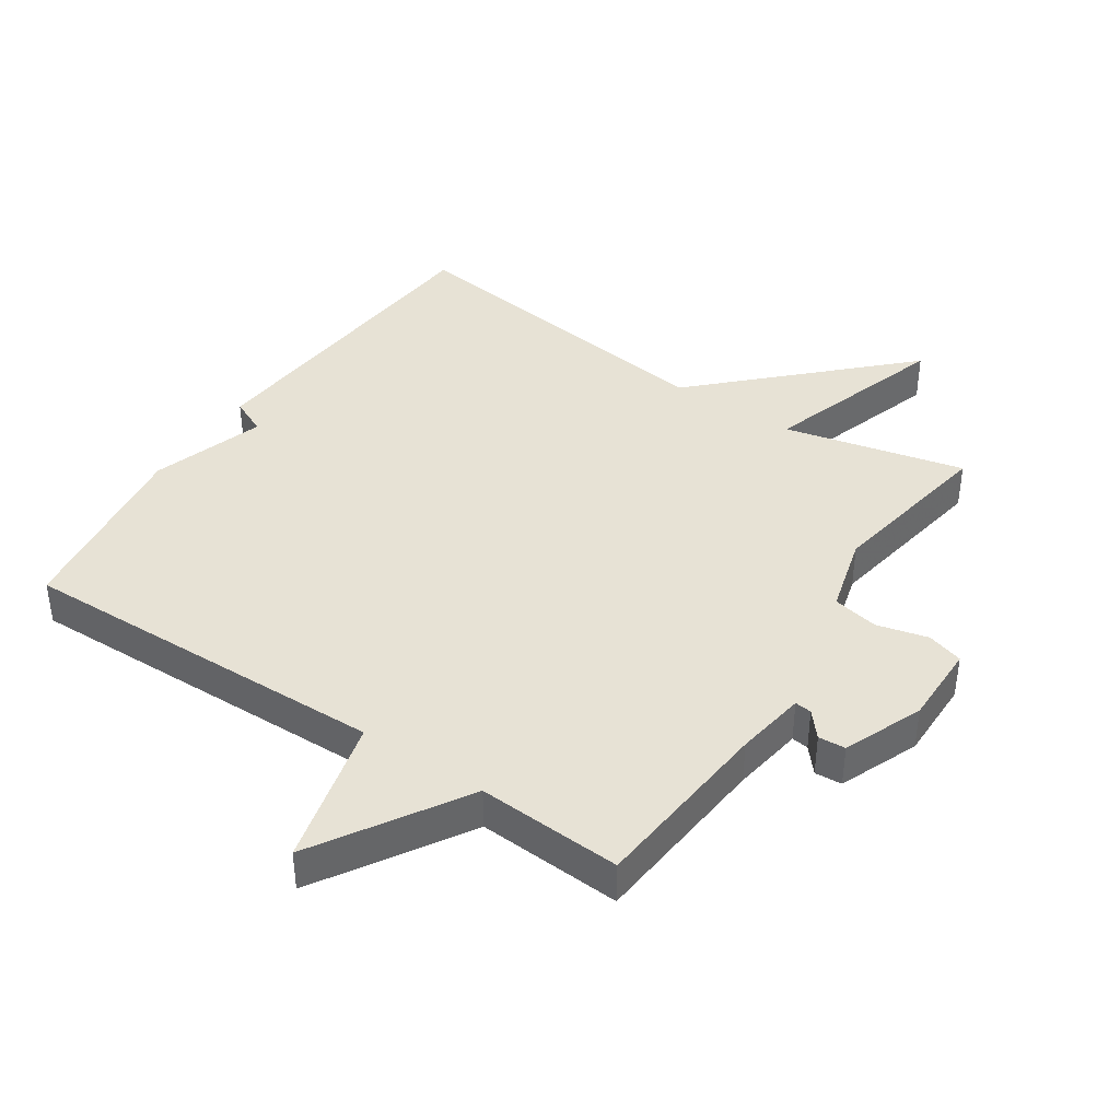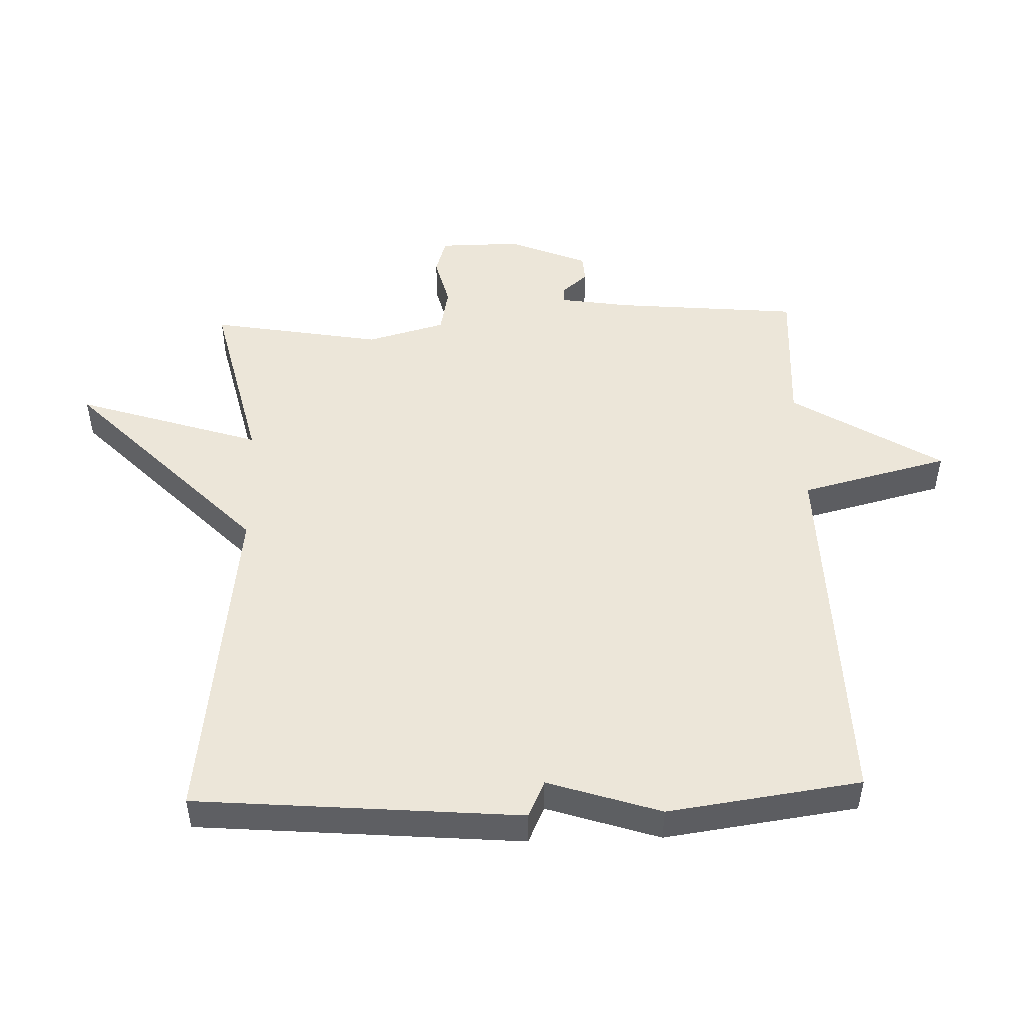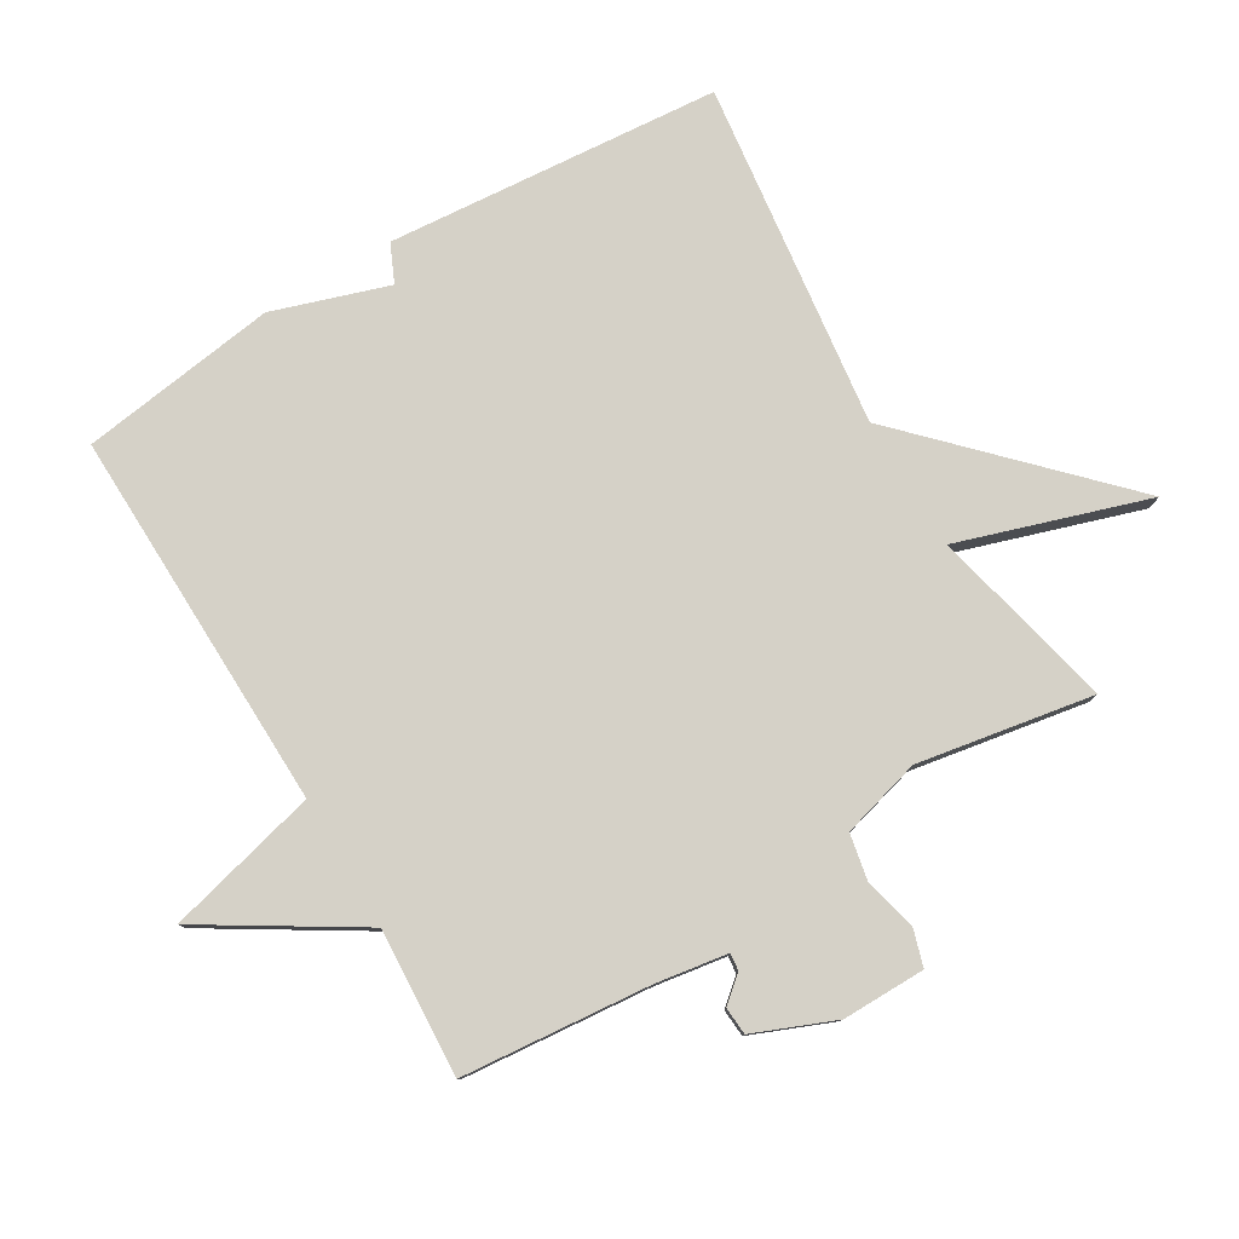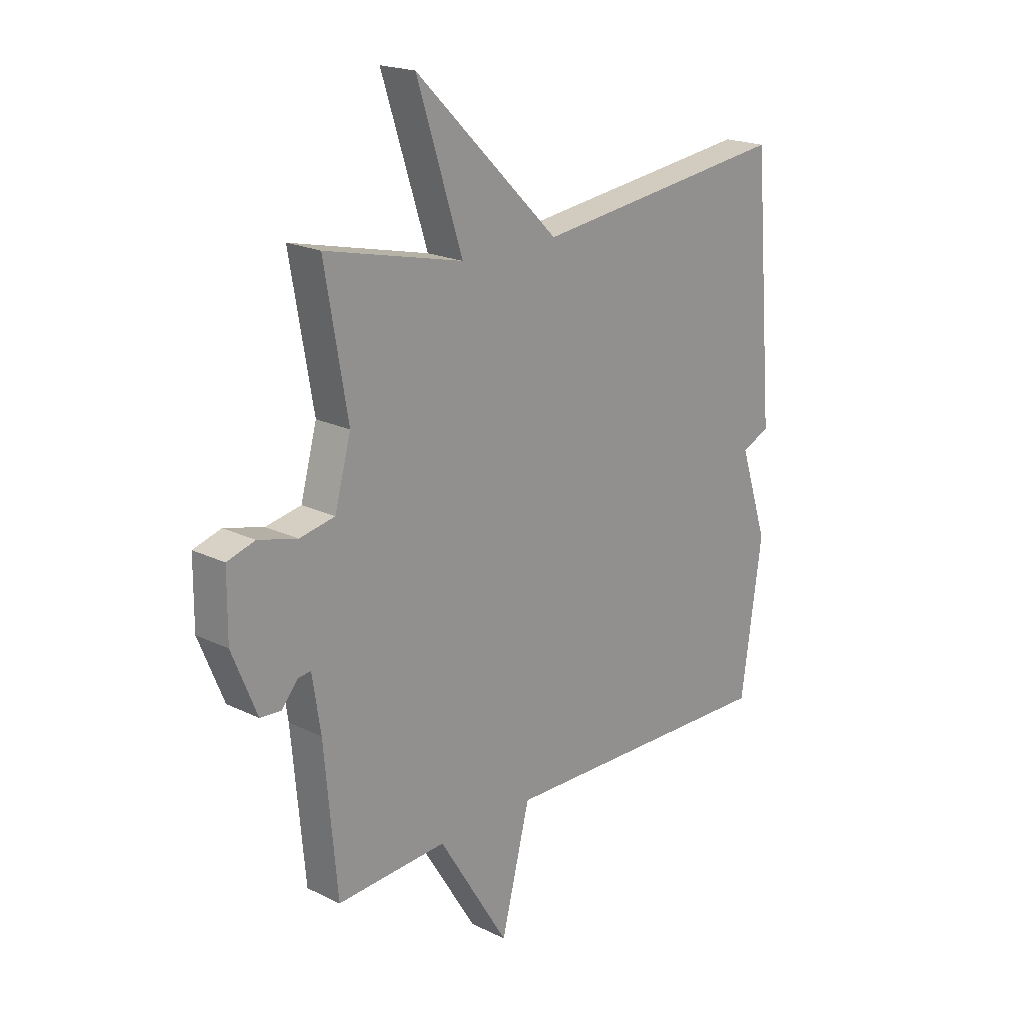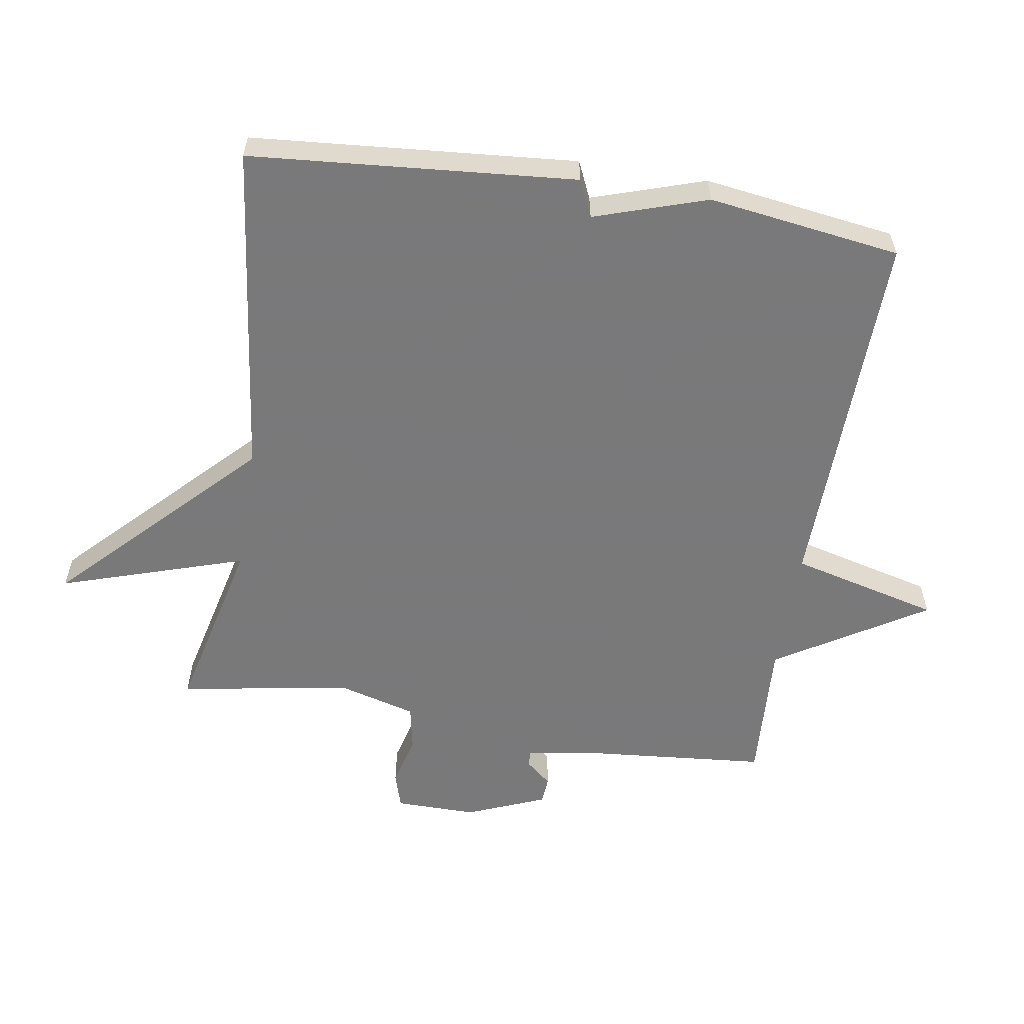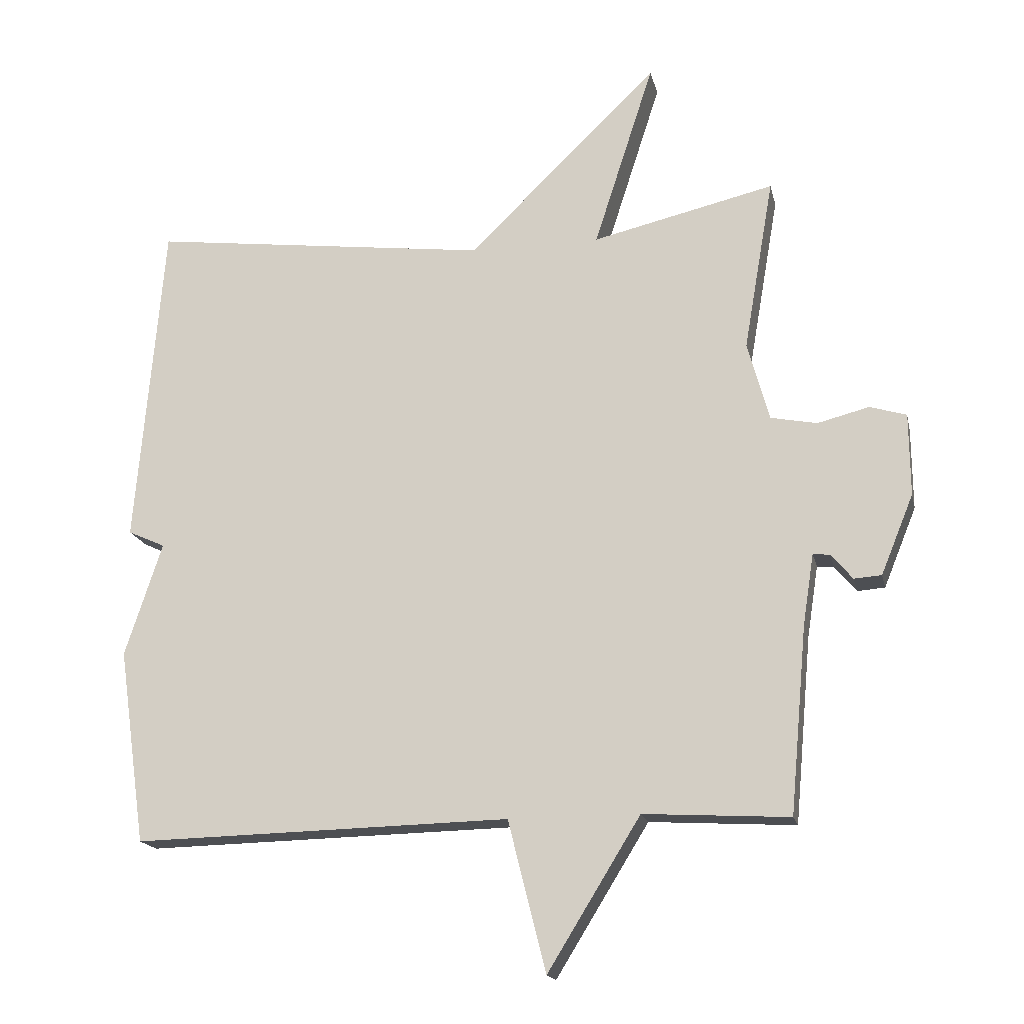
<metadata>
{"format":"obj","ext":"obj","renderer":"f3d","projection":"perspective","resolution":1024,"background":"white","views":[{"elev":40.5,"azim":-146.3,"up":"+Y"},{"elev":49.1,"azim":88.1,"up":"+Y"},{"elev":79.3,"azim":-120.8,"up":"+Y"},{"elev":19.9,"azim":-47.9,"up":"+Z"},{"elev":-57.8,"azim":80.8,"up":"+Y"},{"elev":-17.4,"azim":-167.7,"up":"+Z"}]}
</metadata>
<code>
v -0.5 0.07 0.5
v -0.221 0.07 0.435
v -0.313 0.07 0.72
v -0.021 0.07 0.435
v 0.5 0.07 0.5
v 0.542 0.07 -0.002
v 0.485 0.07 -0.028
v 0.542 0.07 -0.202
v 0.5 0.07 -0.5
v -0.077 0.07 -0.487
v -0.135 0.07 -0.717
v -0.277 0.07 -0.487
v -0.5 0.07 -0.5
v -0.526 0.07 -0.215
v -0.543 0.07 -0.106
v -0.569 0.07 -0.109
v -0.602 0.07 -0.148
v -0.644 0.07 -0.145
v -0.694 0.07 -0.023
v -0.693 0.07 0.103
v -0.637 0.07 0.12
v -0.558 0.07 0.1
v -0.487 0.07 0.114
v -0.454 0.07 0.235
v -0.5 0 0.5
v -0.221 0 0.435
v -0.313 0 0.72
v -0.021 0 0.435
v 0.5 0 0.5
v 0.542 0 -0.002
v 0.485 0 -0.028
v 0.542 0 -0.202
v 0.5 0 -0.5
v -0.077 0 -0.487
v -0.135 0 -0.717
v -0.277 0 -0.487
v -0.5 0 -0.5
v -0.526 0 -0.215
v -0.543 0 -0.106
v -0.569 0 -0.109
v -0.602 0 -0.148
v -0.644 0 -0.145
v -0.694 0 -0.023
v -0.693 0 0.103
v -0.637 0 0.12
v -0.558 0 0.1
v -0.487 0 0.114
v -0.454 0 0.235
f 20 21 22
f 19 20 22
f 18 19 22
f 17 18 22
f 16 17 22
f 15 16 22 23
f 14 15 23 24
f 12 13 14 24
f 24 1 2
f 12 24 2
f 11 12 2
f 10 11 2
f 9 10 2
f 8 9 2
f 7 8 2
f 4 5 6 7
f 2 3 4
f 2 4 7
f 46 45 44
f 46 44 43
f 46 43 42
f 46 42 41
f 46 41 40
f 47 46 40 39
f 48 47 39 38
f 48 38 37 36
f 26 25 48
f 26 48 36
f 26 36 35
f 26 35 34
f 26 34 33
f 26 33 32
f 26 32 31
f 31 30 29 28
f 28 27 26
f 31 28 26
f 1 25 26 2
f 2 26 27 3
f 3 27 28 4
f 4 28 29 5
f 5 29 30 6
f 6 30 31 7
f 7 31 32 8
f 8 32 33 9
f 9 33 34 10
f 10 34 35 11
f 11 35 36 12
f 12 36 37 13
f 13 37 38 14
f 14 38 39 15
f 15 39 40 16
f 16 40 41 17
f 17 41 42 18
f 18 42 43 19
f 19 43 44 20
f 20 44 45 21
f 21 45 46 22
f 22 46 47 23
f 23 47 48 24
f 24 48 25 1

</code>
